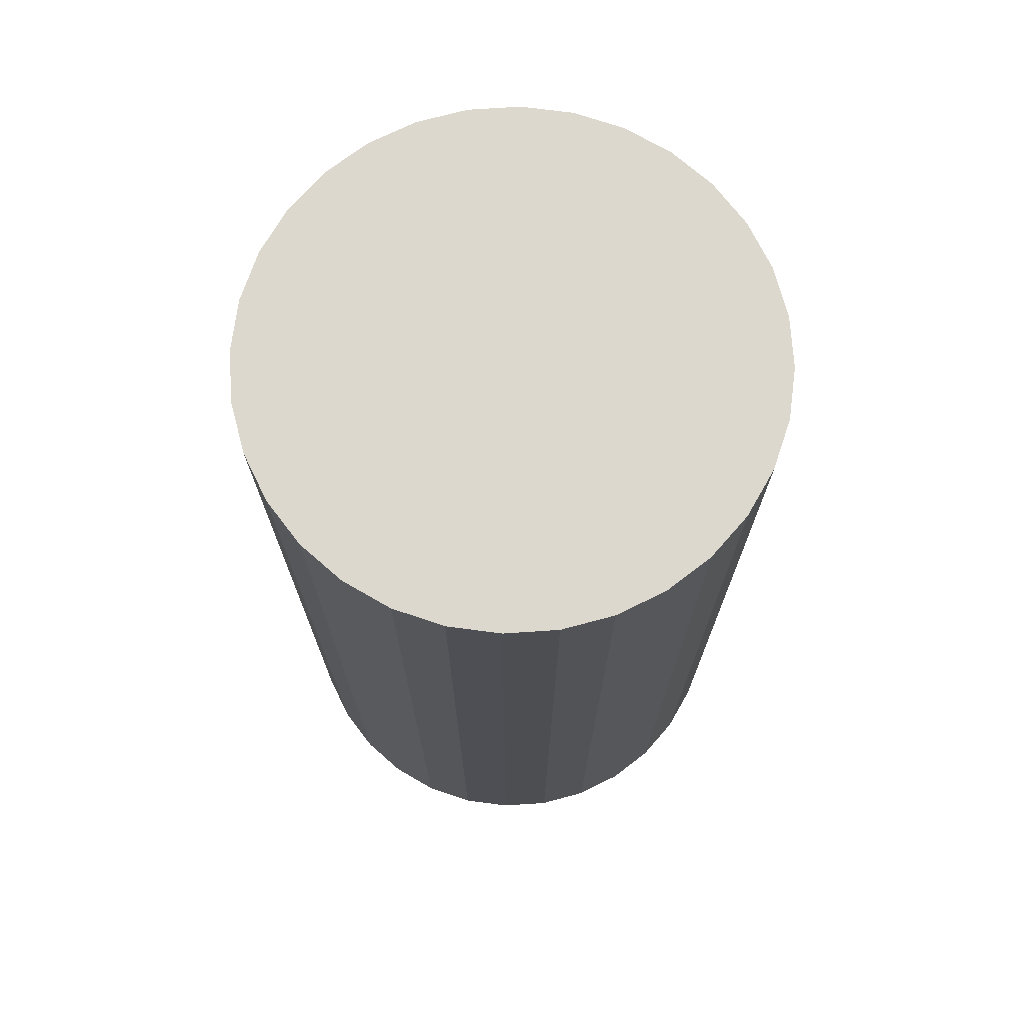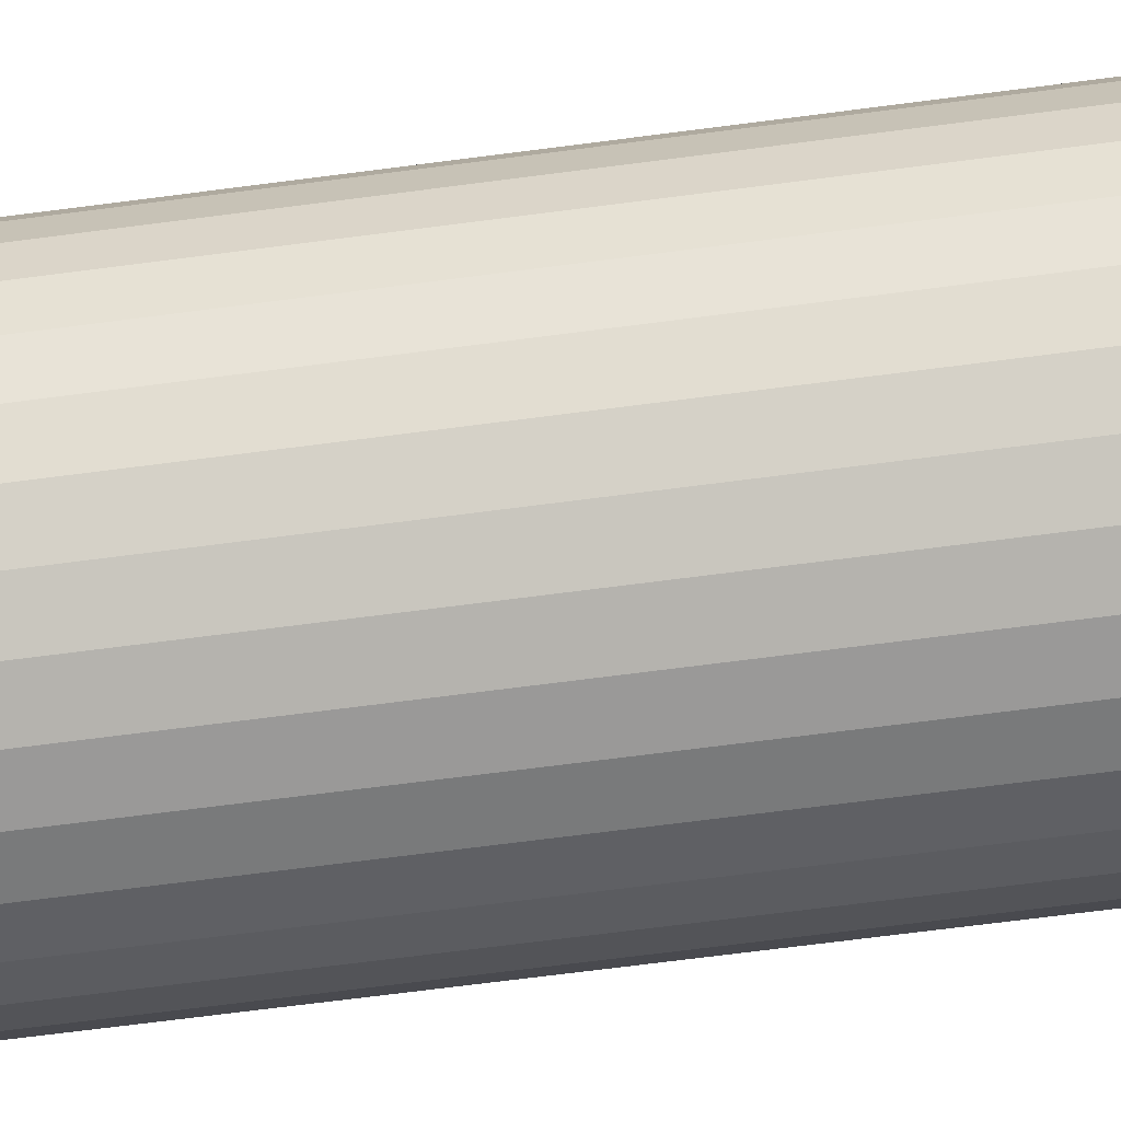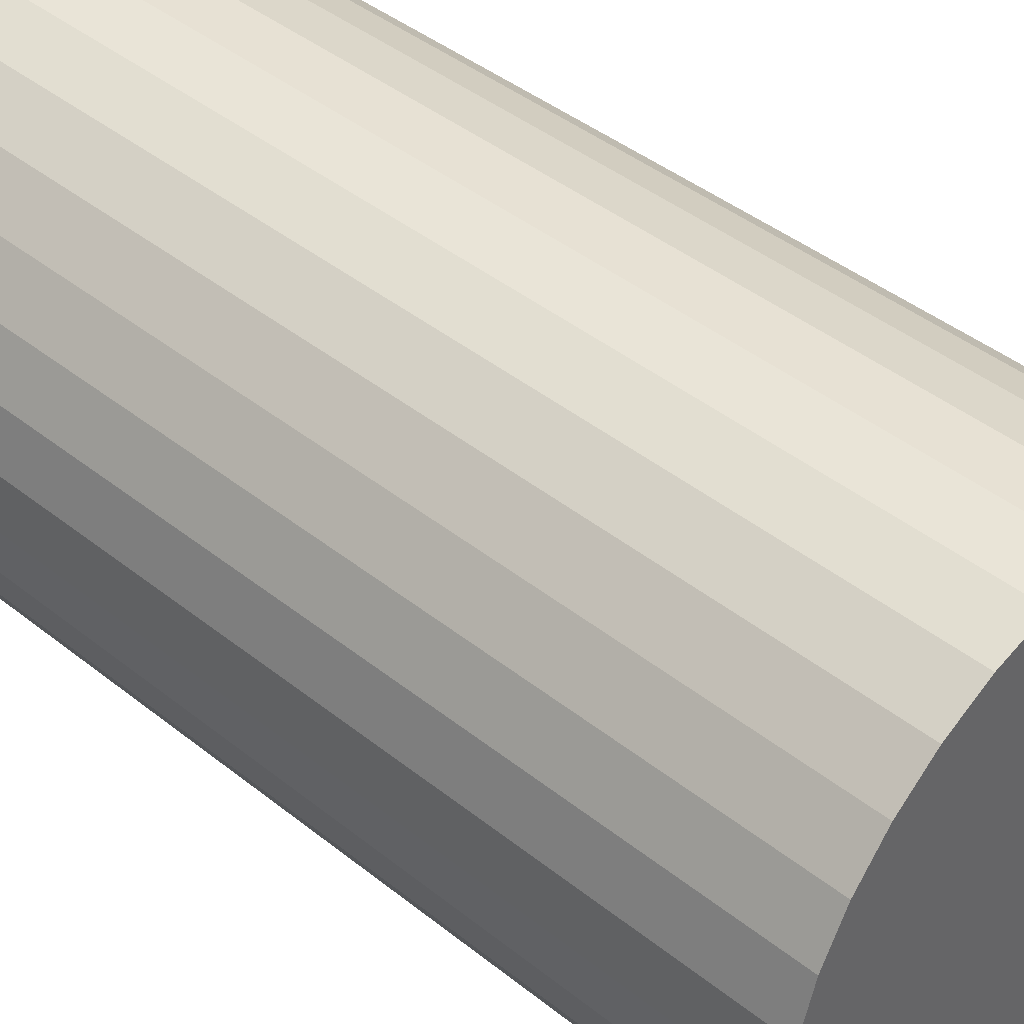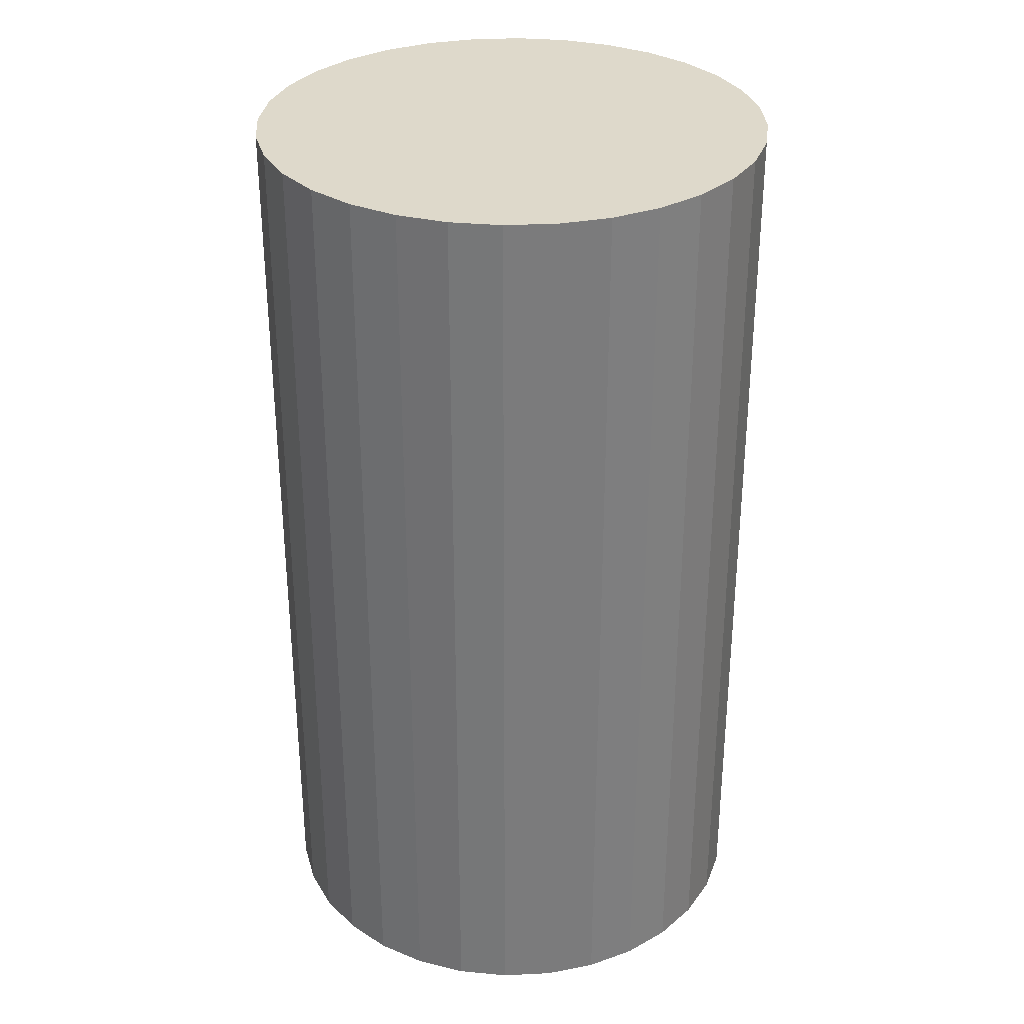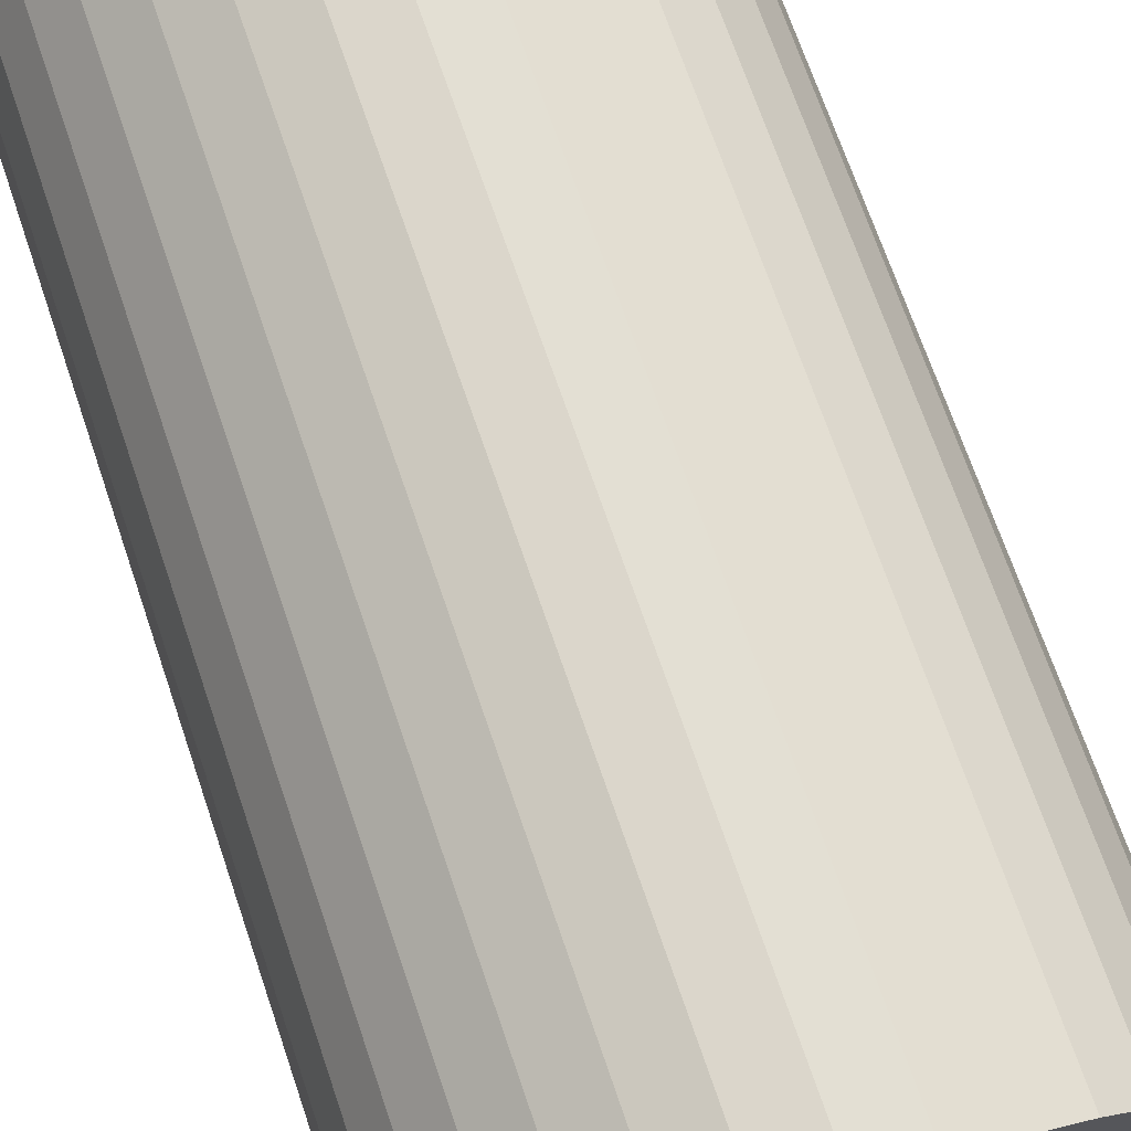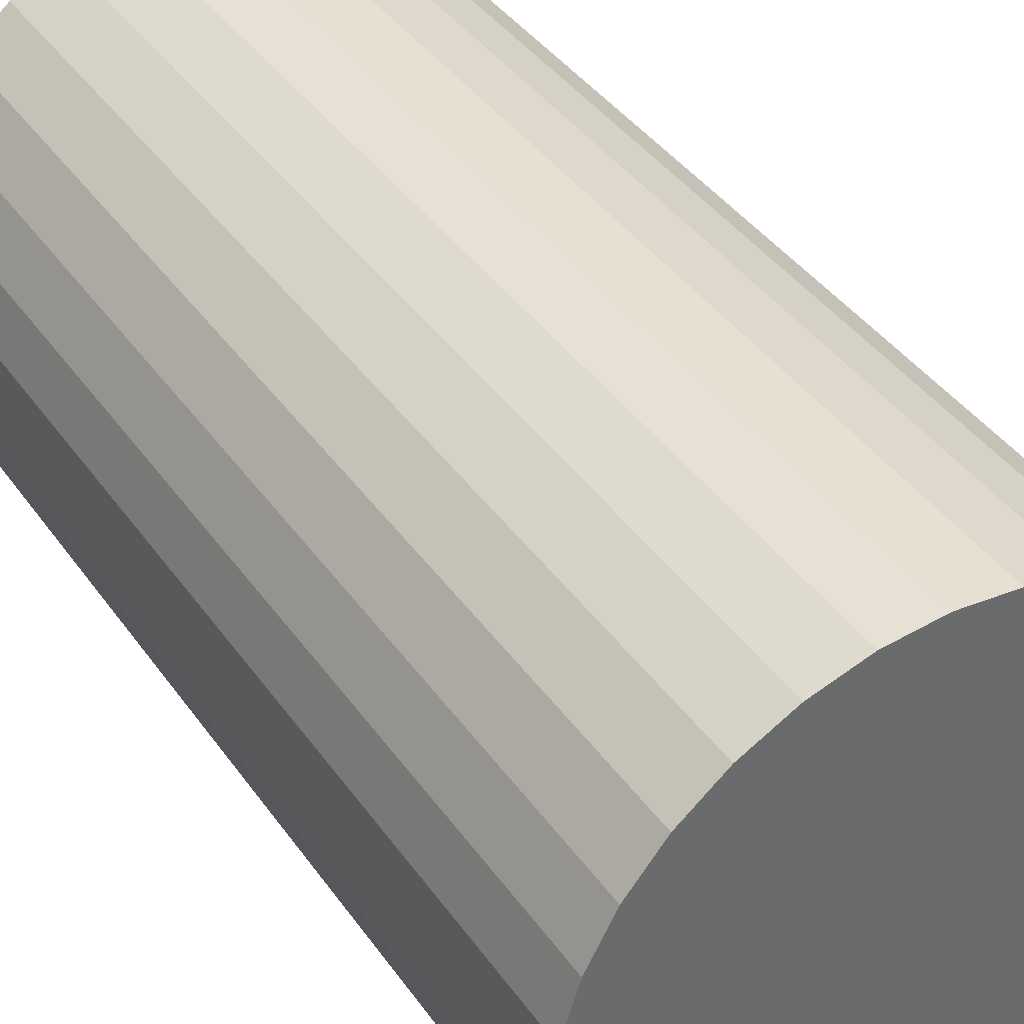
<metadata>
{"format":"obj","ext":"obj","renderer":"f3d","projection":"perspective","resolution":1024,"background":"white","views":[{"elev":72.5,"azim":80.6,"up":"+Z"},{"elev":-74.6,"azim":-82.8,"up":"+Y"},{"elev":42.5,"azim":133.6,"up":"+Y"},{"elev":31.8,"azim":46.8,"up":"+Z"},{"elev":69.7,"azim":-18.8,"up":"+Y"},{"elev":39.7,"azim":148.6,"up":"+Y"}]}
</metadata>
<code>
o 円柱
v 0 1 -1.8
v 0 1 1.8
v 0.1951 0.9808 -1.8
v 0.1951 0.9808 1.8
v 0.3827 0.9239 -1.8
v 0.3827 0.9239 1.8
v 0.5556 0.8315 -1.8
v 0.5556 0.8315 1.8
v 0.7071 0.7071 -1.8
v 0.7071 0.7071 1.8
v 0.8315 0.5556 -1.8
v 0.8315 0.5556 1.8
v 0.9239 0.3827 -1.8
v 0.9239 0.3827 1.8
v 0.9808 0.1951 -1.8
v 0.9808 0.1951 1.8
v 1 0 -1.8
v 1 -0 1.8
v 0.9808 -0.1951 -1.8
v 0.9808 -0.1951 1.8
v 0.9239 -0.3827 -1.8
v 0.9239 -0.3827 1.8
v 0.8315 -0.5556 -1.8
v 0.8315 -0.5556 1.8
v 0.7071 -0.7071 -1.8
v 0.7071 -0.7071 1.8
v 0.5556 -0.8315 -1.8
v 0.5556 -0.8315 1.8
v 0.3827 -0.9239 -1.8
v 0.3827 -0.9239 1.8
v 0.1951 -0.9808 -1.8
v 0.1951 -0.9808 1.8
v -0 -1 -1.8
v -0 -1 1.8
v -0.1951 -0.9808 -1.8
v -0.1951 -0.9808 1.8
v -0.3827 -0.9239 -1.8
v -0.3827 -0.9239 1.8
v -0.5556 -0.8315 -1.8
v -0.5556 -0.8315 1.8
v -0.7071 -0.7071 -1.8
v -0.7071 -0.7071 1.8
v -0.8315 -0.5556 -1.8
v -0.8315 -0.5556 1.8
v -0.9239 -0.3827 -1.8
v -0.9239 -0.3827 1.8
v -0.9808 -0.1951 -1.8
v -0.9808 -0.1951 1.8
v -1 0 -1.8
v -1 -0 1.8
v -0.9808 0.1951 -1.8
v -0.9808 0.1951 1.8
v -0.9239 0.3827 -1.8
v -0.9239 0.3827 1.8
v -0.8315 0.5556 -1.8
v -0.8315 0.5556 1.8
v -0.7071 0.7071 -1.8
v -0.7071 0.7071 1.8
v -0.5556 0.8315 -1.8
v -0.5556 0.8315 1.8
v -0.3827 0.9239 -1.8
v -0.3827 0.9239 1.8
v -0.1951 0.9808 -1.8
v -0.1951 0.9808 1.8
f 2 3 1
f 4 5 3
f 6 7 5
f 8 9 7
f 10 11 9
f 12 13 11
f 14 15 13
f 16 17 15
f 18 19 17
f 20 21 19
f 22 23 21
f 24 25 23
f 26 27 25
f 28 29 27
f 30 31 29
f 32 33 31
f 34 35 33
f 36 37 35
f 38 39 37
f 40 41 39
f 42 43 41
f 44 45 43
f 46 47 45
f 48 49 47
f 50 51 49
f 52 53 51
f 54 55 53
f 56 57 55
f 58 59 57
f 60 61 59
f 54 38 22
f 62 63 61
f 64 1 63
f 15 31 47
f 2 4 3
f 4 6 5
f 6 8 7
f 8 10 9
f 10 12 11
f 12 14 13
f 14 16 15
f 16 18 17
f 18 20 19
f 20 22 21
f 22 24 23
f 24 26 25
f 26 28 27
f 28 30 29
f 30 32 31
f 32 34 33
f 34 36 35
f 36 38 37
f 38 40 39
f 40 42 41
f 42 44 43
f 44 46 45
f 46 48 47
f 48 50 49
f 50 52 51
f 52 54 53
f 54 56 55
f 56 58 57
f 58 60 59
f 60 62 61
f 6 4 62
f 4 2 62
f 2 64 62
f 62 60 58
f 58 56 62
f 56 54 62
f 54 52 50
f 50 48 46
f 46 44 42
f 42 40 38
f 38 36 34
f 34 32 30
f 30 28 26
f 26 24 22
f 22 20 18
f 18 16 14
f 14 12 10
f 10 8 6
f 54 50 38
f 50 46 38
f 46 42 38
f 38 34 30
f 30 26 38
f 26 22 38
f 22 18 6
f 18 14 6
f 14 10 6
f 6 62 54
f 6 54 22
f 62 64 63
f 64 2 1
f 63 1 3
f 3 5 7
f 7 9 11
f 11 13 15
f 15 17 19
f 19 21 23
f 23 25 27
f 27 29 31
f 31 33 35
f 35 37 39
f 39 41 43
f 43 45 47
f 47 49 51
f 51 53 47
f 53 55 47
f 55 57 59
f 59 61 55
f 61 63 55
f 63 3 15
f 3 7 15
f 7 11 15
f 15 19 23
f 23 27 15
f 27 31 15
f 31 35 47
f 35 39 47
f 39 43 47
f 47 55 63
f 63 15 47

</code>
